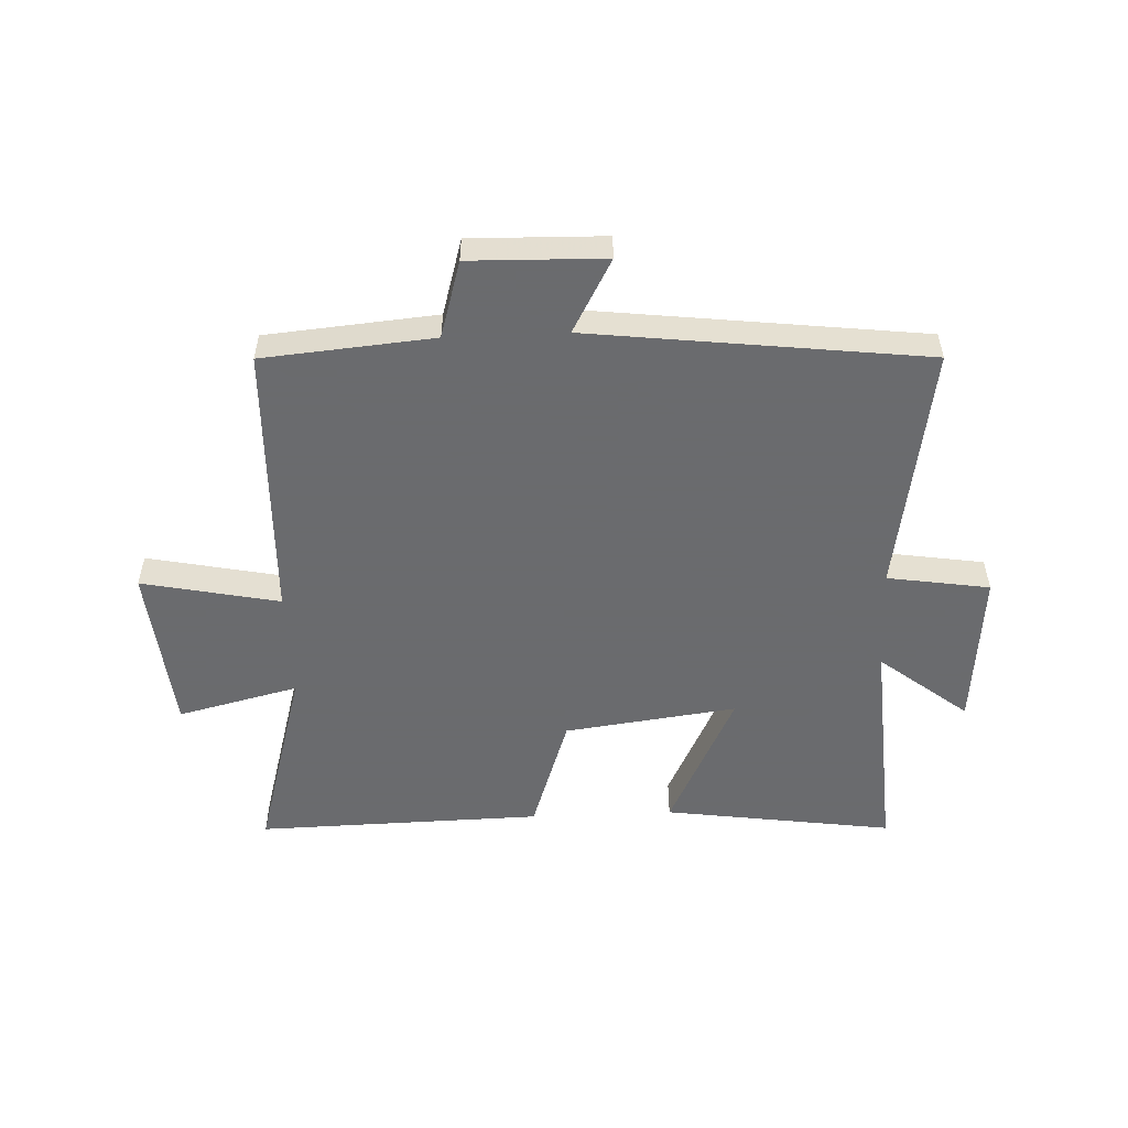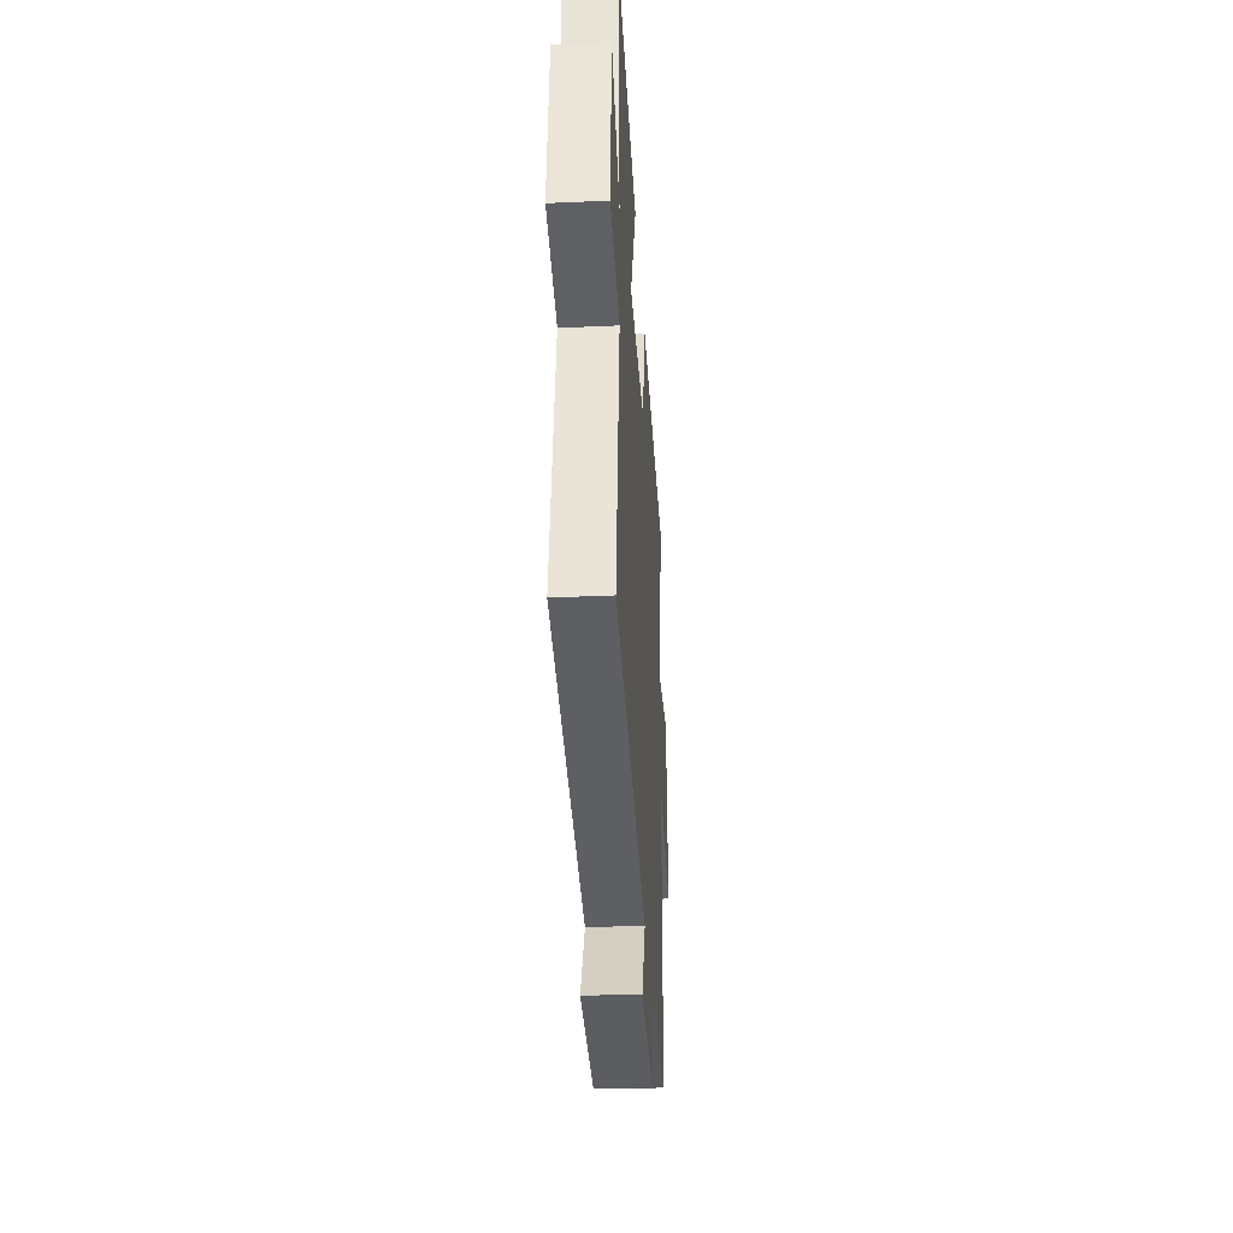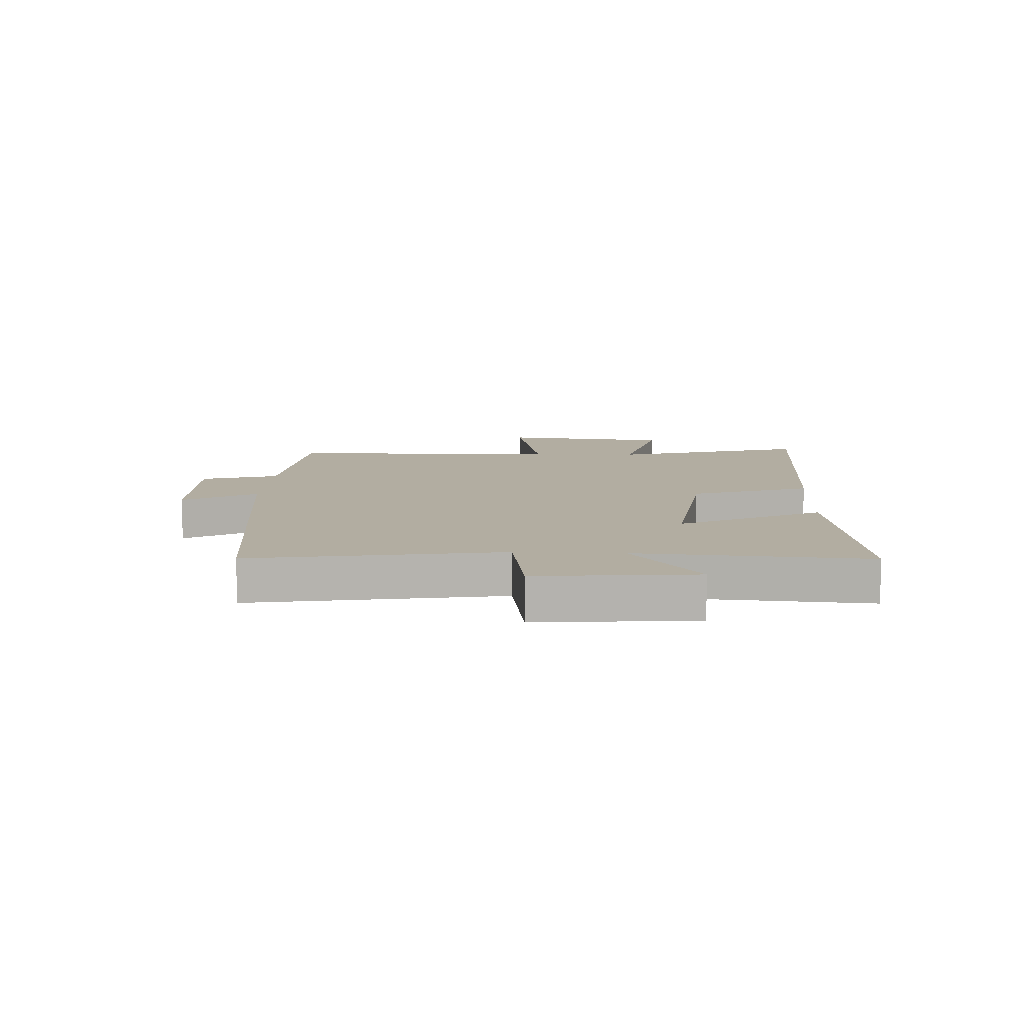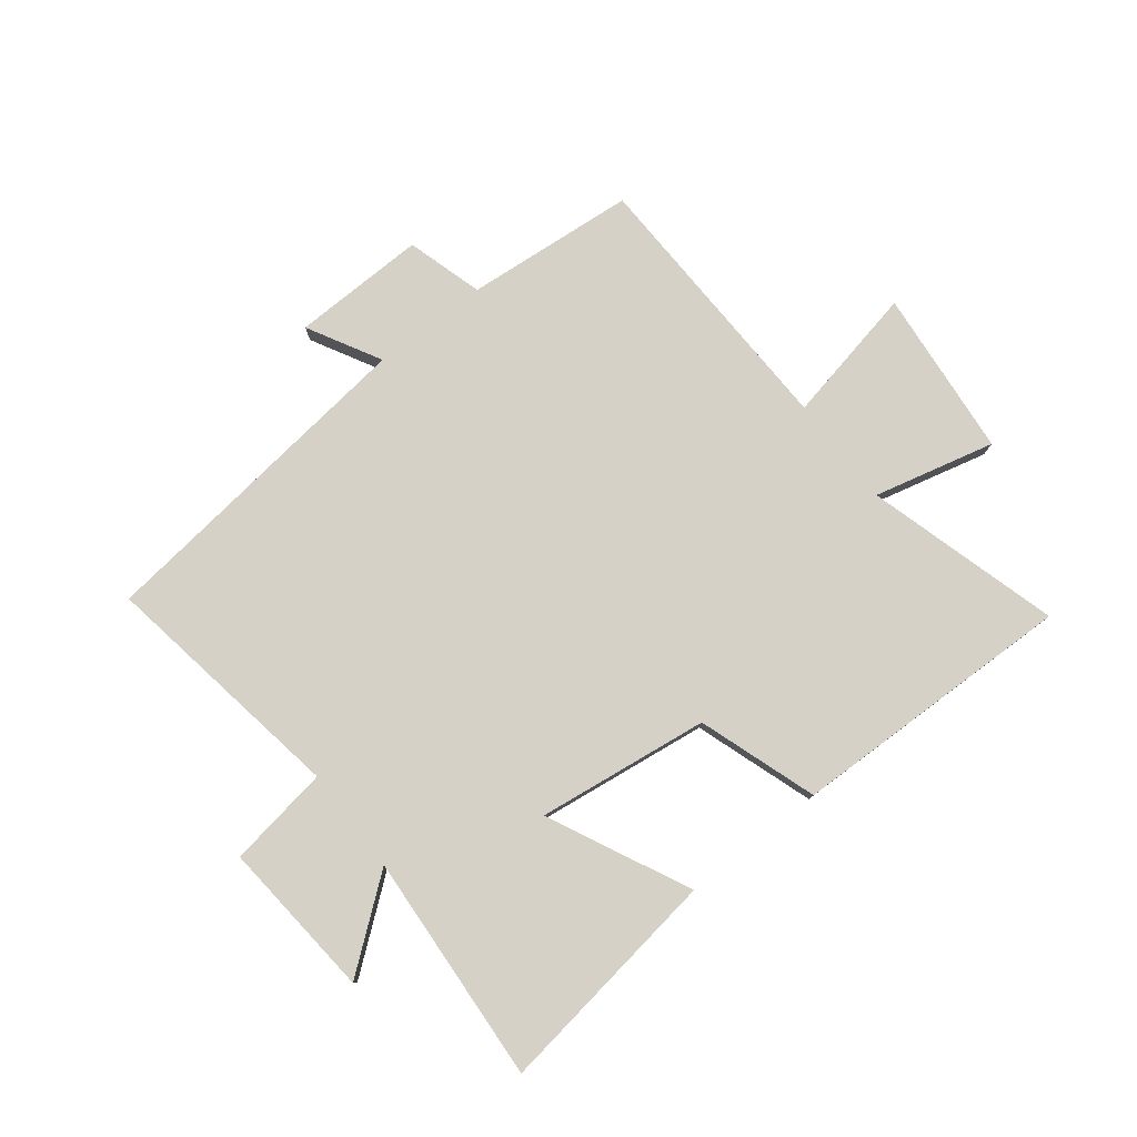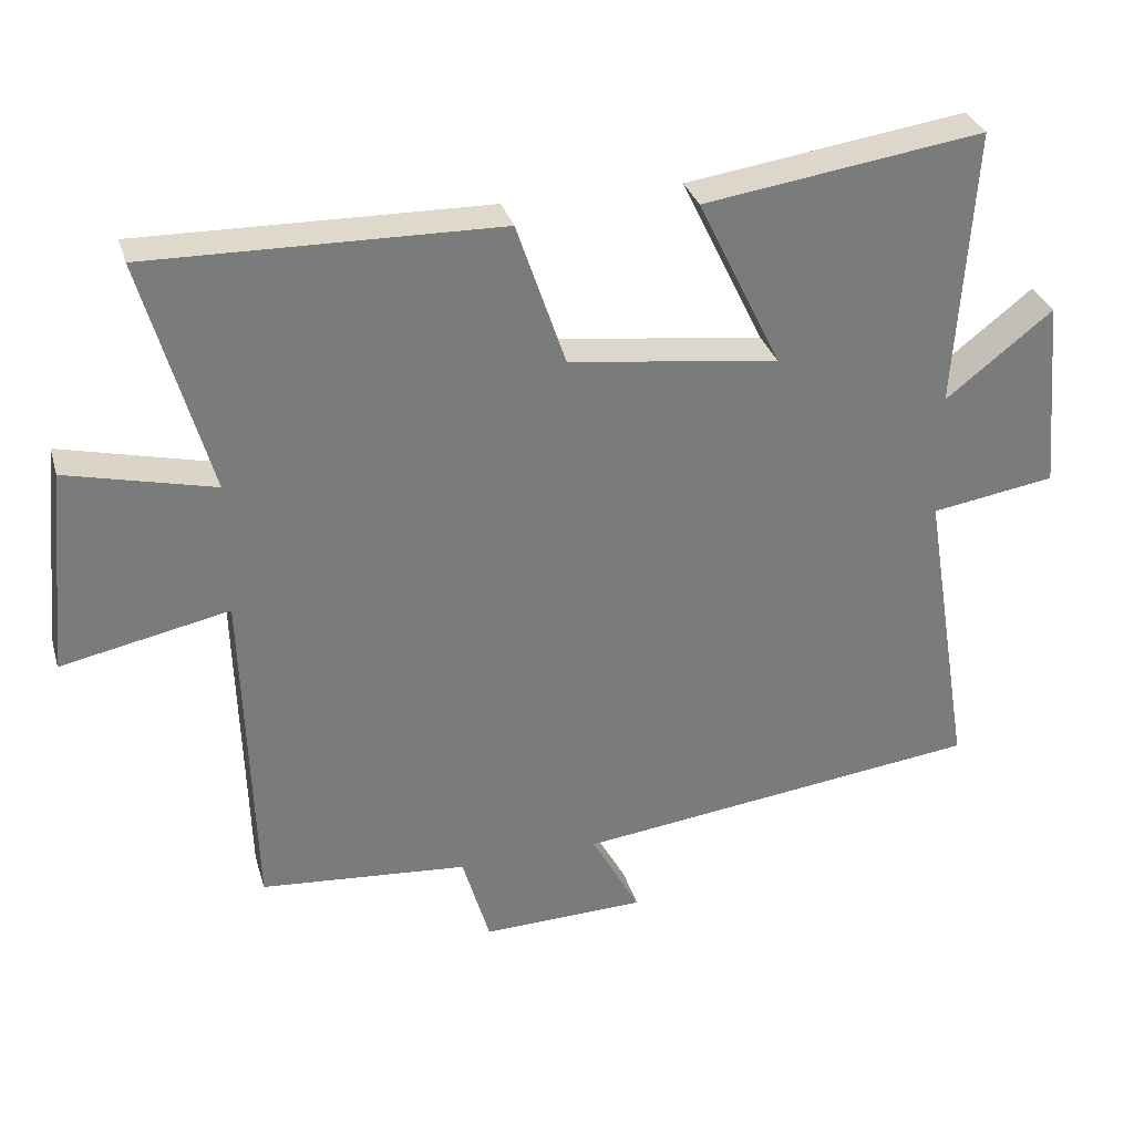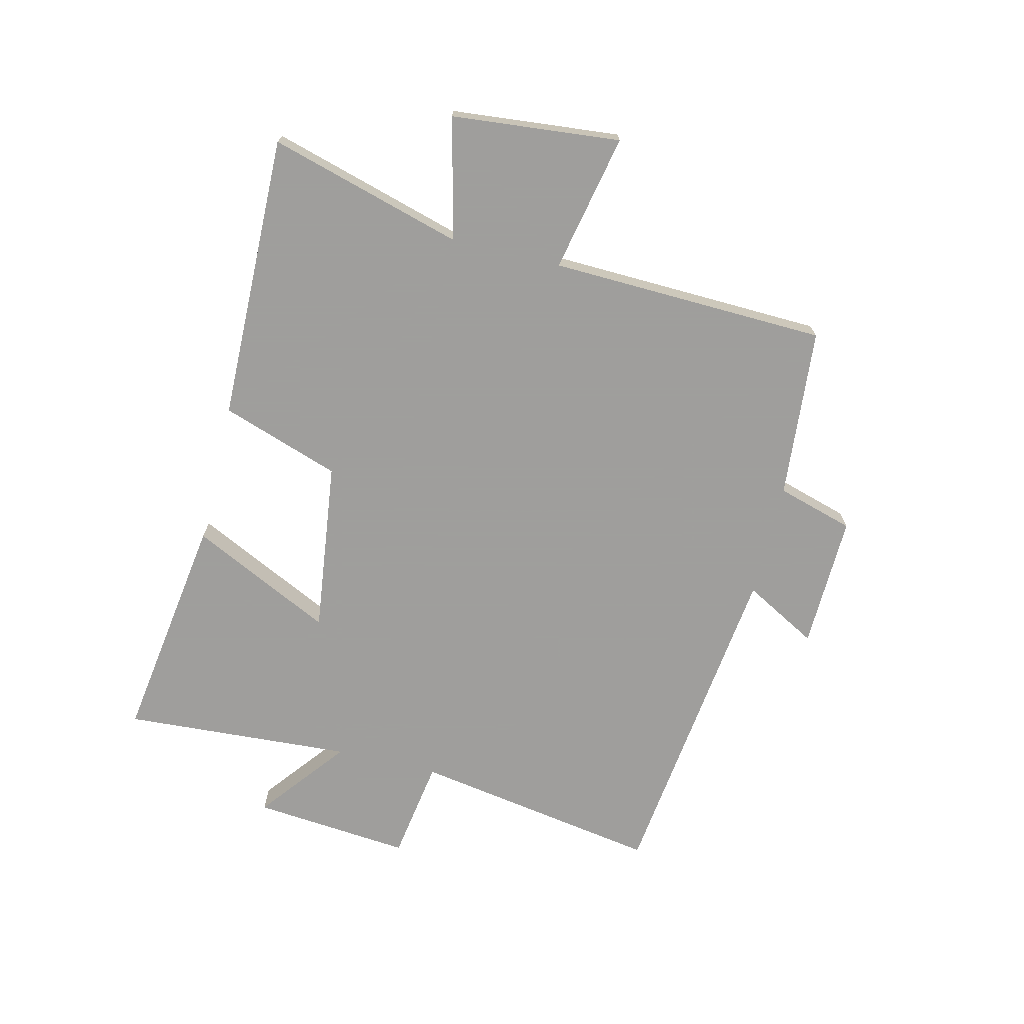
<metadata>
{"format":"obj","ext":"obj","renderer":"f3d","projection":"perspective","resolution":1024,"background":"white","views":[{"elev":-53.3,"azim":-177.5,"up":"+Y"},{"elev":-35.0,"azim":-86.6,"up":"+Z"},{"elev":10.5,"azim":-87.2,"up":"+Y"},{"elev":78.9,"azim":-37.9,"up":"+Y"},{"elev":31.8,"azim":164.5,"up":"+Z"},{"elev":-71.1,"azim":76.3,"up":"+Y"}]}
</metadata>
<code>
v -0.525 0.07 0.556
v -0.136 0.07 0.5
v -0.252 0.07 0.261
v 0.04 0.07 0.299
v 0.108 0.07 0.5
v 0.593 0.07 0.51
v 0.5 0.07 0.182
v 0.705 0.07 0.232
v 0.733 0.07 -0.054
v 0.5 0.07 -0.006
v 0.486 0.07 -0.475
v 0.197 0.07 -0.5
v 0.159 0.07 -0.63
v -0.069 0.07 -0.624
v -0.001 0.07 -0.5
v -0.569 0.07 -0.431
v -0.5 0.07 -0.011
v -0.673 0.07 0.016
v -0.649 0.07 0.284
v -0.5 0.07 0.167
v -0.525 0 0.556
v -0.136 0 0.5
v -0.252 0 0.261
v 0.04 0 0.299
v 0.108 0 0.5
v 0.593 0 0.51
v 0.5 0 0.182
v 0.705 0 0.232
v 0.733 0 -0.054
v 0.5 0 -0.006
v 0.486 0 -0.475
v 0.197 0 -0.5
v 0.159 0 -0.63
v -0.069 0 -0.624
v -0.001 0 -0.5
v -0.569 0 -0.431
v -0.5 0 -0.011
v -0.673 0 0.016
v -0.649 0 0.284
v -0.5 0 0.167
f 17 18 19 20
f 15 16 17
f 15 17 20
f 12 13 14 15
f 12 15 20
f 11 12 20
f 10 11 20
f 7 8 9 10
f 7 10 20
f 4 5 6 7
f 3 4 7 20
f 1 2 3 20
f 40 39 38 37
f 37 36 35
f 40 37 35
f 35 34 33 32
f 40 35 32
f 40 32 31
f 40 31 30
f 30 29 28 27
f 40 30 27
f 27 26 25 24
f 40 27 24 23
f 40 23 22 21
f 1 21 22 2
f 2 22 23 3
f 3 23 24 4
f 4 24 25 5
f 5 25 26 6
f 6 26 27 7
f 7 27 28 8
f 8 28 29 9
f 9 29 30 10
f 10 30 31 11
f 11 31 32 12
f 12 32 33 13
f 13 33 34 14
f 14 34 35 15
f 15 35 36 16
f 16 36 37 17
f 17 37 38 18
f 18 38 39 19
f 19 39 40 20
f 20 40 21 1

</code>
